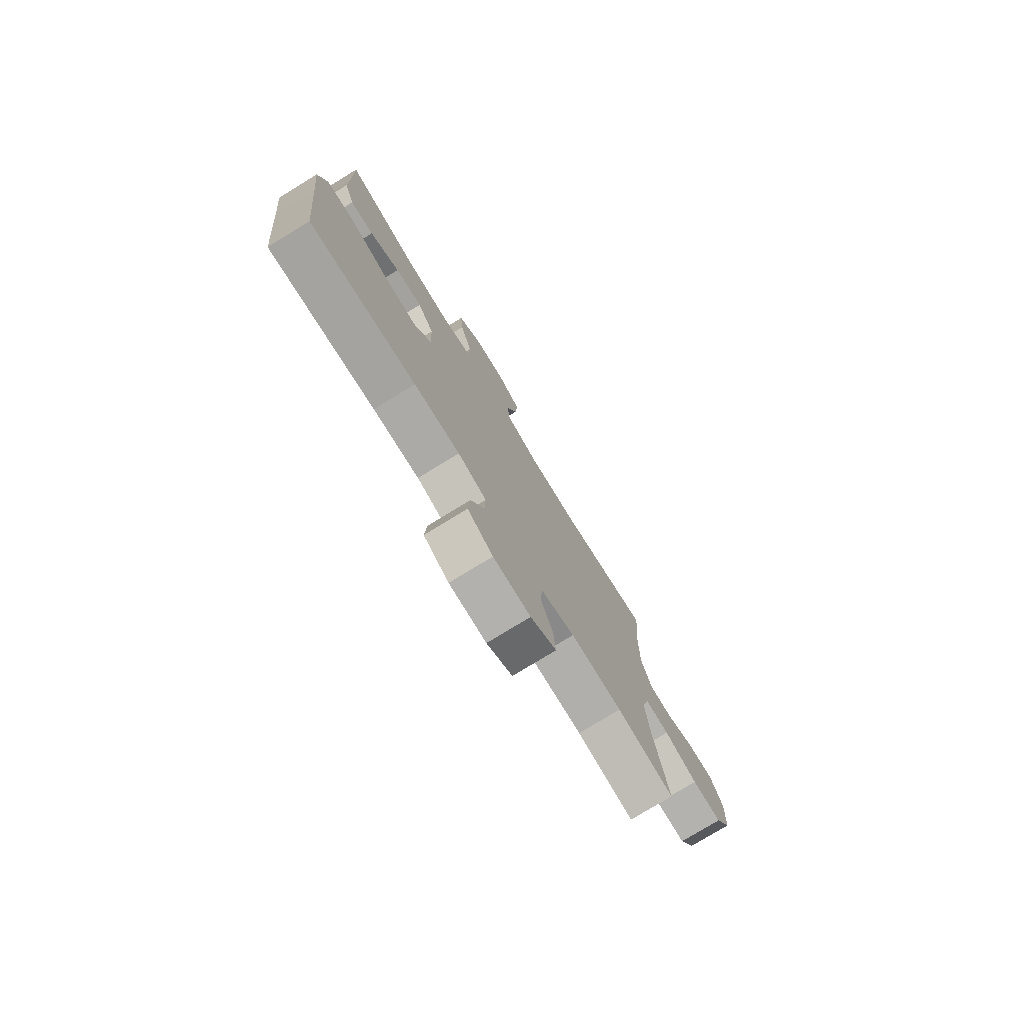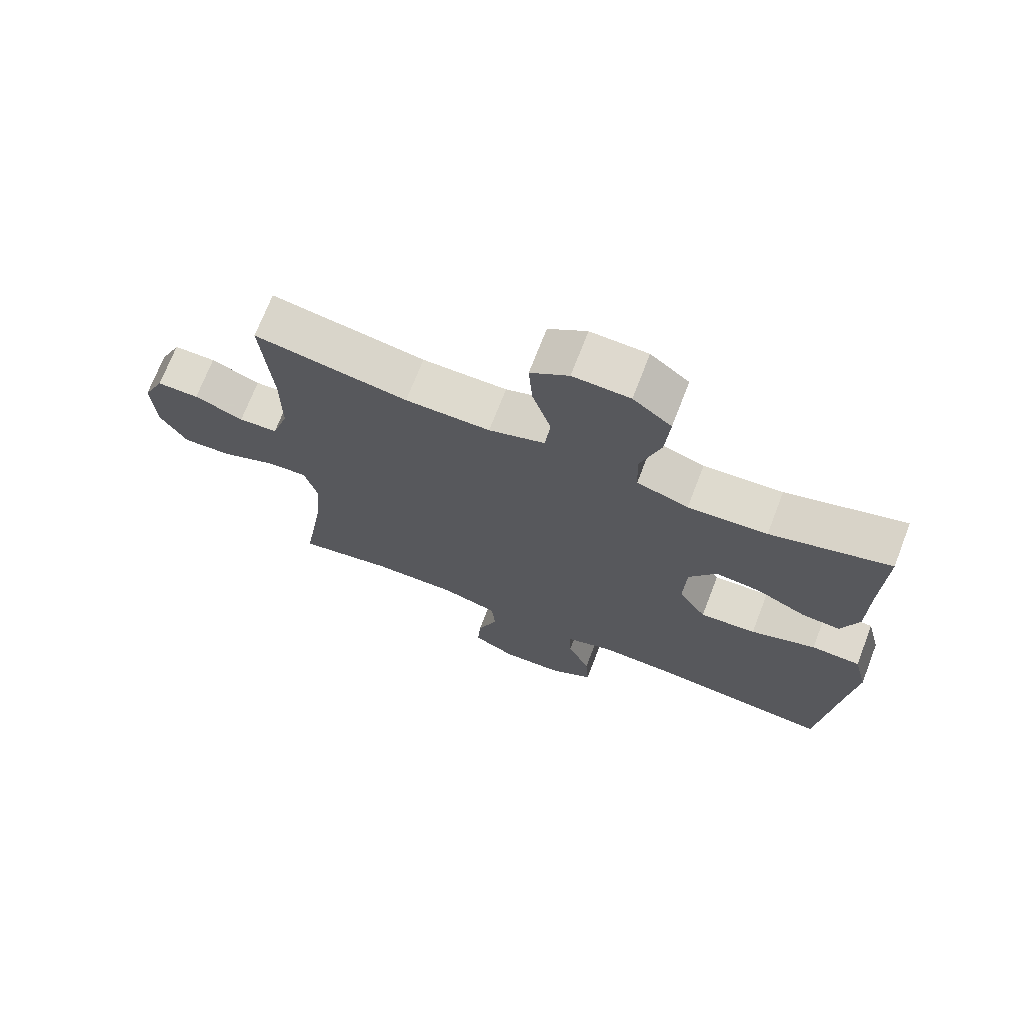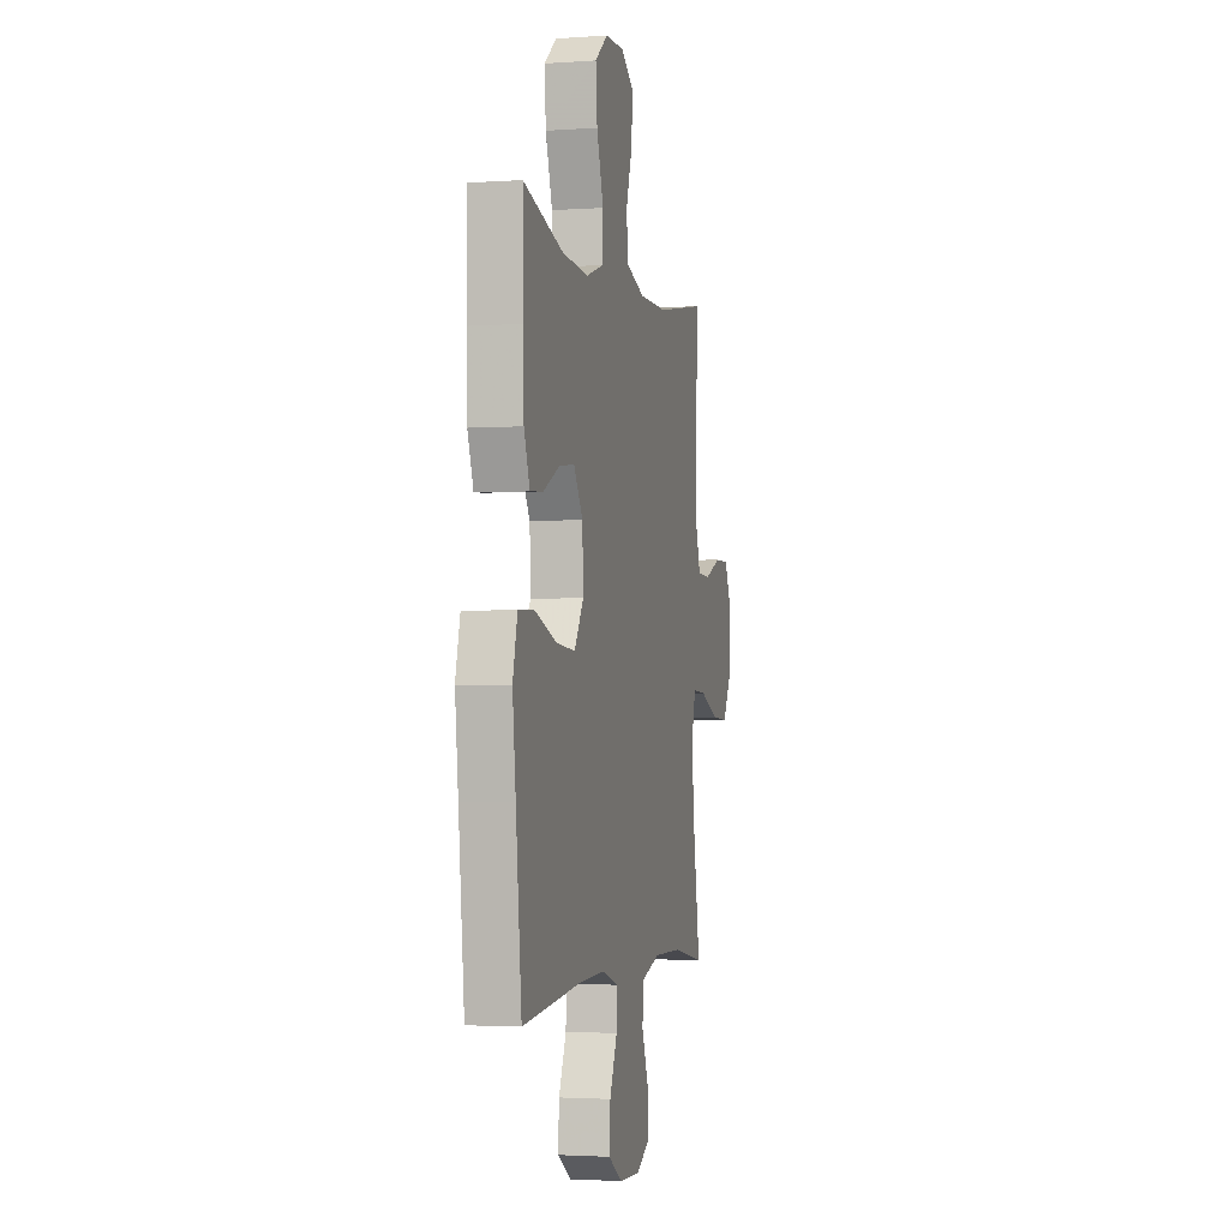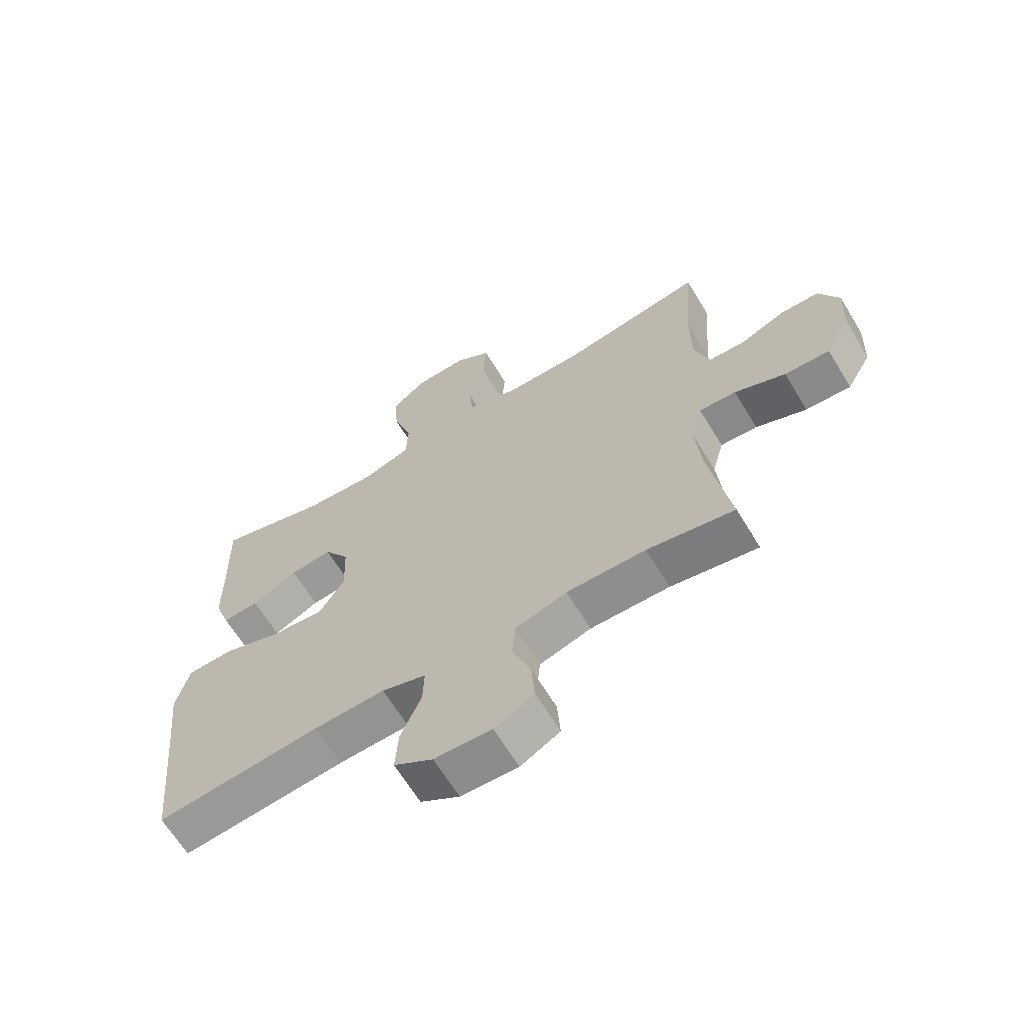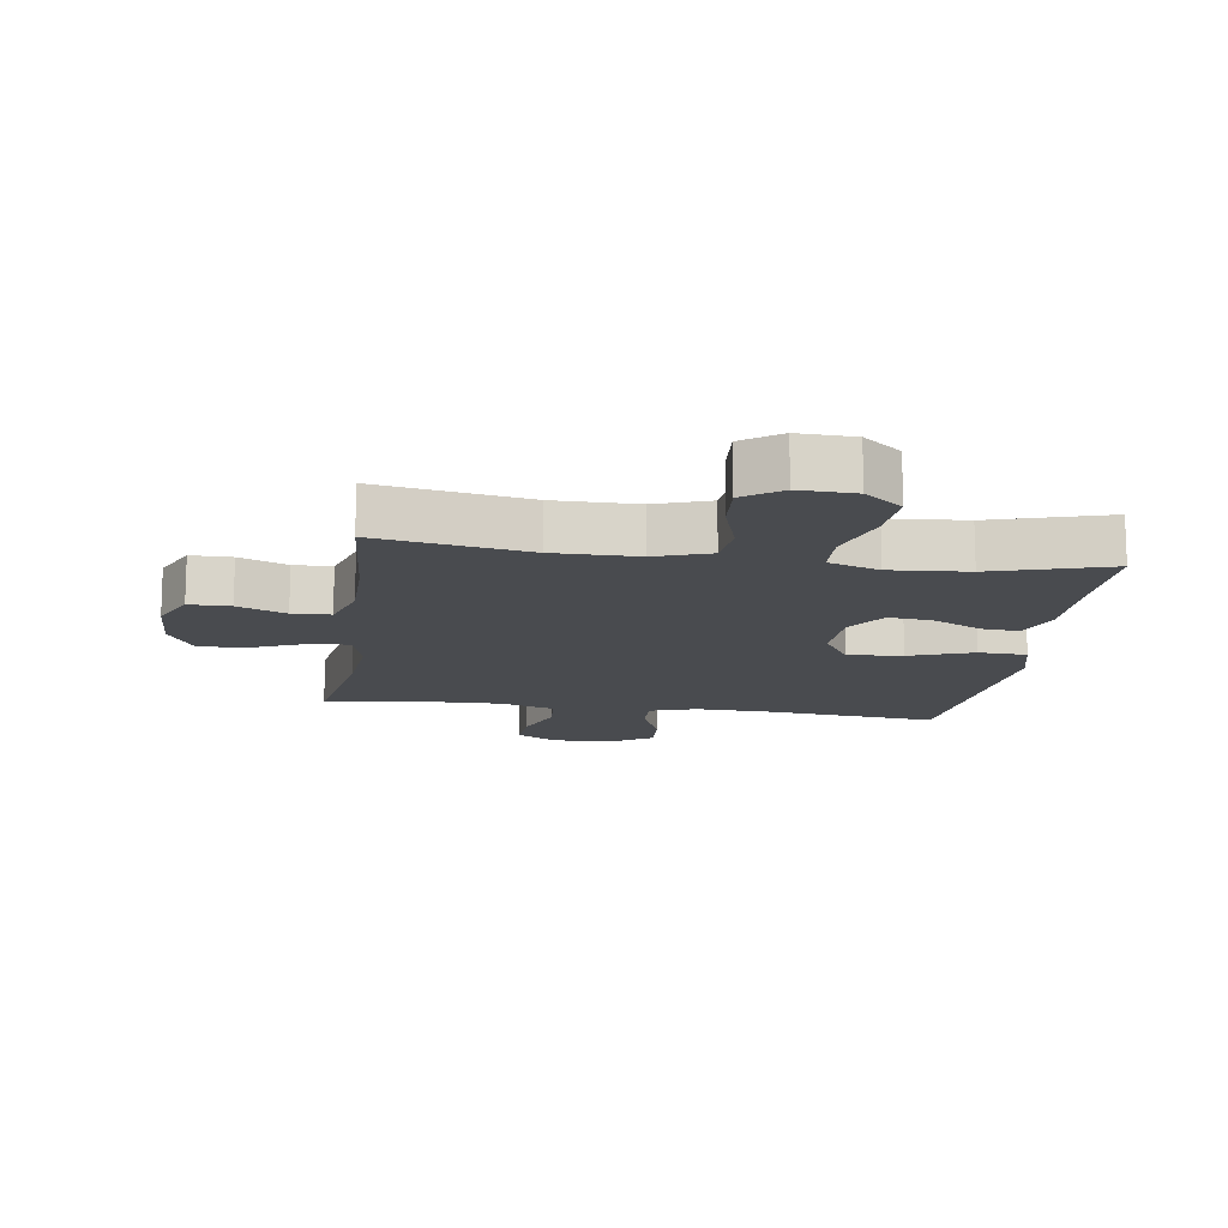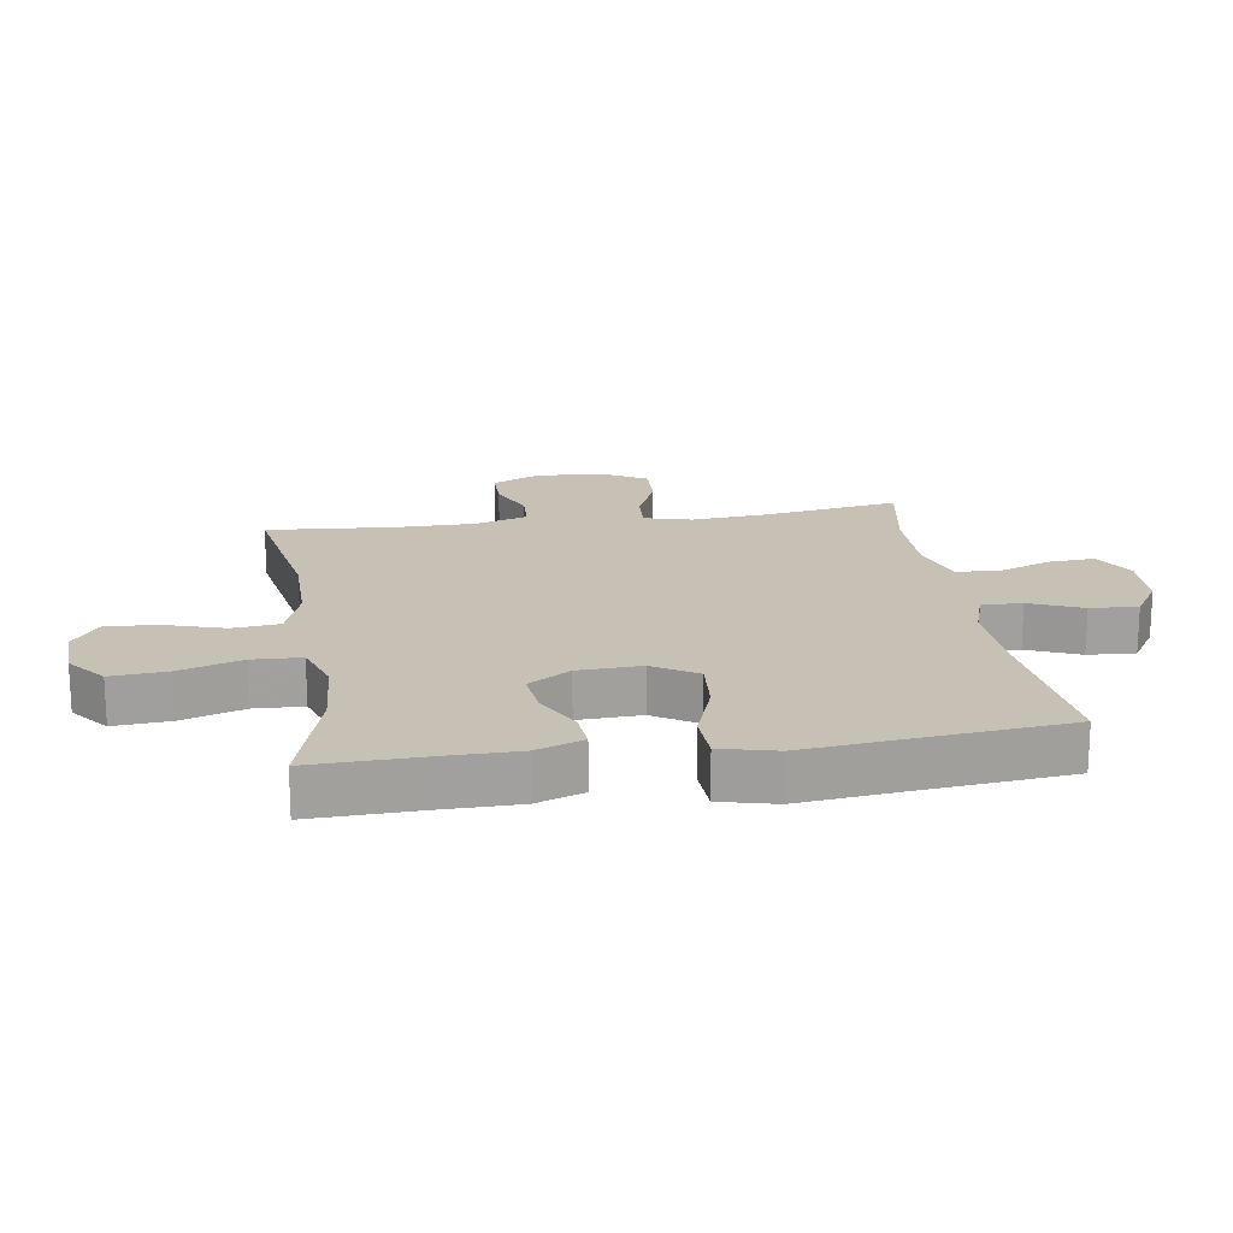
<metadata>
{"format":"obj","ext":"obj","renderer":"f3d","projection":"perspective","resolution":1024,"background":"white","views":[{"elev":-77.5,"azim":121.5,"up":"+Z"},{"elev":71.2,"azim":21.1,"up":"+Z"},{"elev":-2.5,"azim":103.7,"up":"+Z"},{"elev":-65.5,"azim":-148.7,"up":"+Z"},{"elev":-13.9,"azim":-8.2,"up":"+Y"},{"elev":18.5,"azim":81.3,"up":"+Y"}]}
</metadata>
<code>
v -0.5 0.07 0.5
v -0.259 0.07 0.458
v -0.126 0.07 0.458
v -0.038 0.07 0.488
v -0.03 0.07 0.562
v -0.059 0.07 0.655
v -0.065 0.07 0.737
v -0.005 0.07 0.779
v 0.084 0.07 0.776
v 0.144 0.07 0.728
v 0.137 0.07 0.64
v 0.105 0.07 0.54
v 0.108 0.07 0.463
v 0.189 0.07 0.436
v 0.313 0.07 0.445
v 0.5 0.07 0.5
v 0.495 0.07 0.329
v 0.494 0.07 0.207
v 0.467 0.07 0.132
v 0.406 0.07 0.137
v 0.328 0.07 0.176
v 0.257 0.07 0.184
v 0.214 0.07 0.117
v 0.21 0.07 0.017
v 0.253 0.07 -0.052
v 0.341 0.07 -0.045
v 0.443 0.07 -0.009
v 0.52 0.07 -0.012
v 0.542 0.07 -0.1
v 0.527 0.07 -0.236
v 0.5 0.07 -0.5
v 0.222 0.07 -0.472
v 0.102 0.07 -0.468
v 0.027 0.07 -0.492
v 0.029 0.07 -0.556
v 0.064 0.07 -0.639
v 0.069 0.07 -0.714
v 0.003 0.07 -0.756
v -0.094 0.07 -0.76
v -0.161 0.07 -0.723
v -0.156 0.07 -0.65
v -0.124 0.07 -0.565
v -0.13 0.07 -0.498
v -0.218 0.07 -0.471
v -0.352 0.07 -0.473
v -0.5 0.07 -0.5
v -0.465 0.07 -0.283
v -0.455 0.07 -0.164
v -0.475 0.07 -0.09
v -0.538 0.07 -0.094
v -0.624 0.07 -0.13
v -0.701 0.07 -0.134
v -0.743 0.07 -0.061
v -0.748 0.07 0.045
v -0.714 0.07 0.119
v -0.648 0.07 0.119
v -0.571 0.07 0.087
v -0.51 0.07 0.09
v -0.484 0.07 0.173
v -0.484 0.07 0.3
v -0.5 0 0.5
v -0.259 0 0.458
v -0.126 0 0.458
v -0.038 0 0.488
v -0.03 0 0.562
v -0.059 0 0.655
v -0.065 0 0.737
v -0.005 0 0.779
v 0.084 0 0.776
v 0.144 0 0.728
v 0.137 0 0.64
v 0.105 0 0.54
v 0.108 0 0.463
v 0.189 0 0.436
v 0.313 0 0.445
v 0.5 0 0.5
v 0.495 0 0.329
v 0.494 0 0.207
v 0.467 0 0.132
v 0.406 0 0.137
v 0.328 0 0.176
v 0.257 0 0.184
v 0.214 0 0.117
v 0.21 0 0.017
v 0.253 0 -0.052
v 0.341 0 -0.045
v 0.443 0 -0.009
v 0.52 0 -0.012
v 0.542 0 -0.1
v 0.527 0 -0.236
v 0.5 0 -0.5
v 0.222 0 -0.472
v 0.102 0 -0.468
v 0.027 0 -0.492
v 0.029 0 -0.556
v 0.064 0 -0.639
v 0.069 0 -0.714
v 0.003 0 -0.756
v -0.094 0 -0.76
v -0.161 0 -0.723
v -0.156 0 -0.65
v -0.124 0 -0.565
v -0.13 0 -0.498
v -0.218 0 -0.471
v -0.352 0 -0.473
v -0.5 0 -0.5
v -0.465 0 -0.283
v -0.455 0 -0.164
v -0.475 0 -0.09
v -0.538 0 -0.094
v -0.624 0 -0.13
v -0.701 0 -0.134
v -0.743 0 -0.061
v -0.748 0 0.045
v -0.714 0 0.119
v -0.648 0 0.119
v -0.571 0 0.087
v -0.51 0 0.09
v -0.484 0 0.173
v -0.484 0 0.3
f 55 56 57
f 54 55 57
f 53 54 57
f 52 53 57
f 51 52 57
f 50 51 57
f 49 50 57 58
f 48 49 58 59
f 45 46 47
f 44 45 47 48
f 48 59 60
f 44 48 60
f 43 44 60
f 40 41 42
f 39 40 42
f 38 39 42
f 37 38 42
f 36 37 42
f 35 36 42
f 34 35 42 43
f 30 31 32
f 30 32 33
f 29 30 33
f 28 29 33
f 27 28 33
f 26 27 33
f 33 34 43
f 26 33 43
f 25 26 43
f 19 20 21
f 18 19 21
f 17 18 21
f 17 21 22
f 16 17 22
f 15 16 22
f 14 15 22 23
f 10 11 12
f 9 10 12
f 8 9 12
f 7 8 12
f 6 7 12
f 5 6 12
f 4 5 12 13
f 14 23 24
f 13 14 24
f 4 13 24
f 3 4 24
f 25 43 60
f 24 25 60
f 3 24 60
f 2 3 60
f 1 2 60
f 117 116 115
f 117 115 114
f 117 114 113
f 117 113 112
f 117 112 111
f 117 111 110
f 118 117 110 109
f 119 118 109 108
f 107 106 105
f 108 107 105 104
f 120 119 108
f 120 108 104
f 120 104 103
f 102 101 100
f 102 100 99
f 102 99 98
f 102 98 97
f 102 97 96
f 102 96 95
f 103 102 95 94
f 92 91 90
f 93 92 90
f 93 90 89
f 93 89 88
f 93 88 87
f 93 87 86
f 103 94 93
f 103 93 86
f 103 86 85
f 81 80 79
f 81 79 78
f 81 78 77
f 82 81 77
f 82 77 76
f 82 76 75
f 83 82 75 74
f 72 71 70
f 72 70 69
f 72 69 68
f 72 68 67
f 72 67 66
f 72 66 65
f 73 72 65 64
f 84 83 74
f 84 74 73
f 84 73 64
f 84 64 63
f 120 103 85
f 120 85 84
f 120 84 63
f 120 63 62
f 120 62 61
f 1 61 62 2
f 2 62 63 3
f 3 63 64 4
f 4 64 65 5
f 5 65 66 6
f 6 66 67 7
f 7 67 68 8
f 8 68 69 9
f 9 69 70 10
f 10 70 71 11
f 11 71 72 12
f 12 72 73 13
f 13 73 74 14
f 14 74 75 15
f 15 75 76 16
f 16 76 77 17
f 17 77 78 18
f 18 78 79 19
f 19 79 80 20
f 20 80 81 21
f 21 81 82 22
f 22 82 83 23
f 23 83 84 24
f 24 84 85 25
f 25 85 86 26
f 26 86 87 27
f 27 87 88 28
f 28 88 89 29
f 29 89 90 30
f 30 90 91 31
f 31 91 92 32
f 32 92 93 33
f 33 93 94 34
f 34 94 95 35
f 35 95 96 36
f 36 96 97 37
f 37 97 98 38
f 38 98 99 39
f 39 99 100 40
f 40 100 101 41
f 41 101 102 42
f 42 102 103 43
f 43 103 104 44
f 44 104 105 45
f 45 105 106 46
f 46 106 107 47
f 47 107 108 48
f 48 108 109 49
f 49 109 110 50
f 50 110 111 51
f 51 111 112 52
f 52 112 113 53
f 53 113 114 54
f 54 114 115 55
f 55 115 116 56
f 56 116 117 57
f 57 117 118 58
f 58 118 119 59
f 59 119 120 60
f 60 120 61 1

</code>
